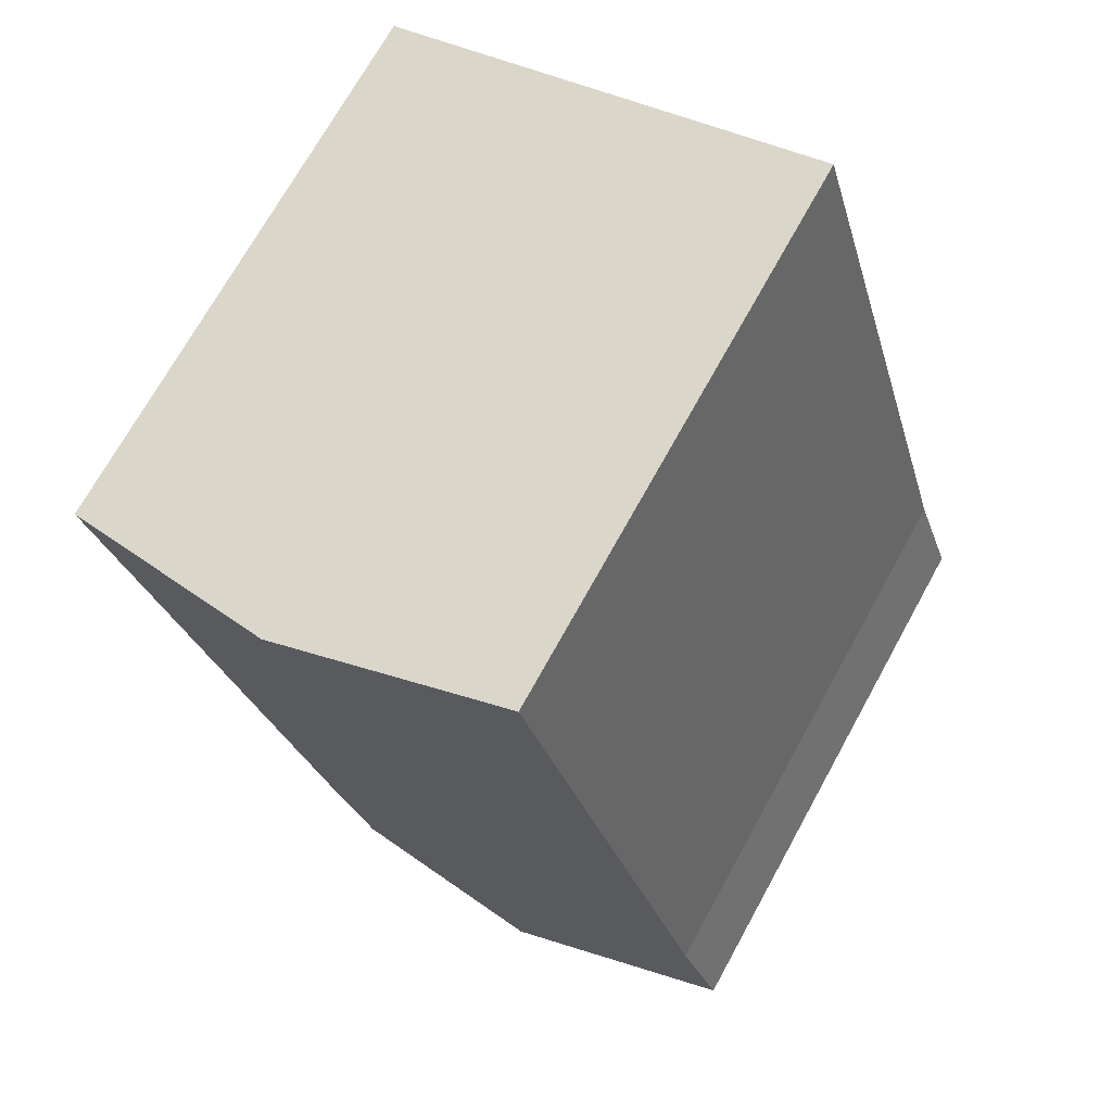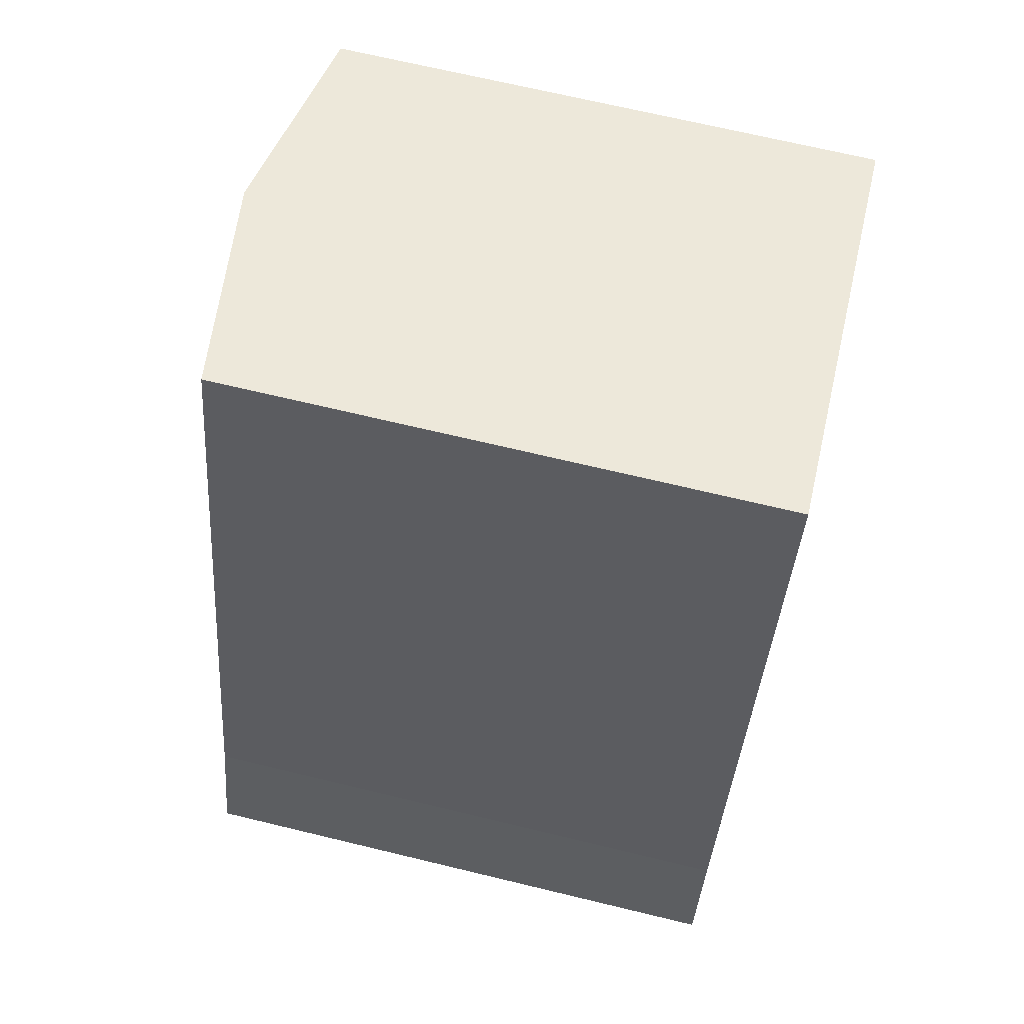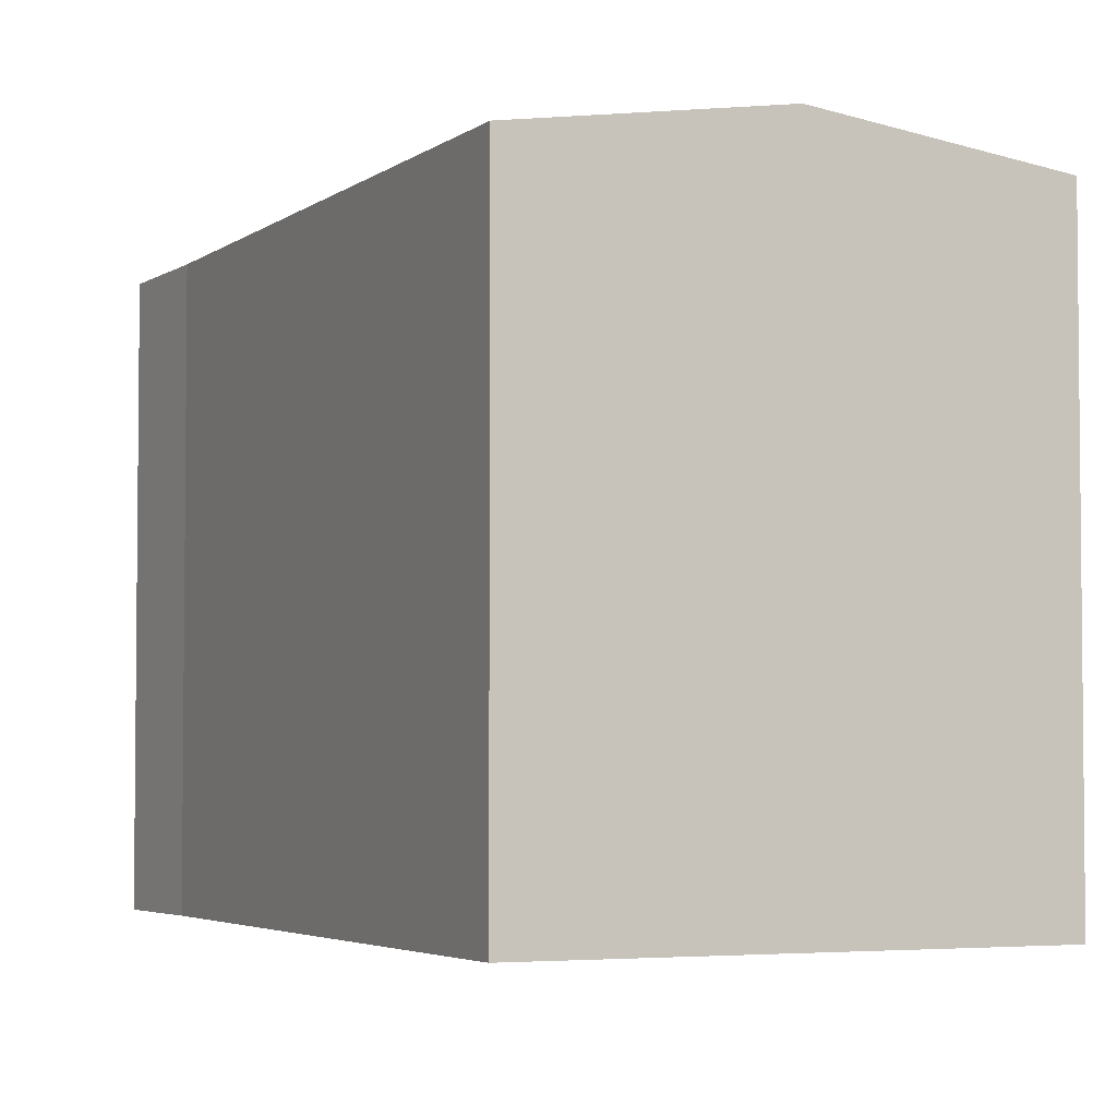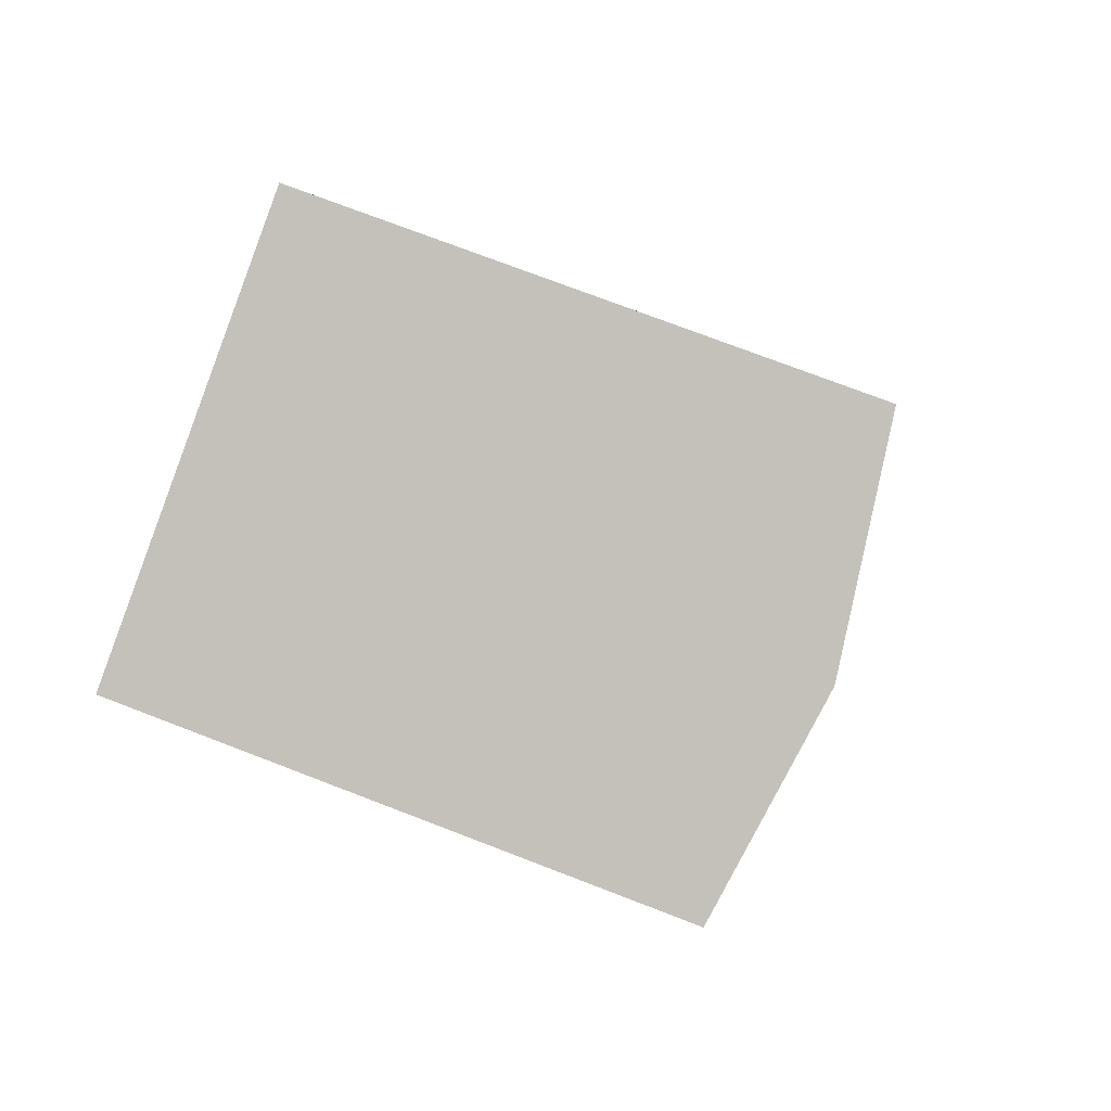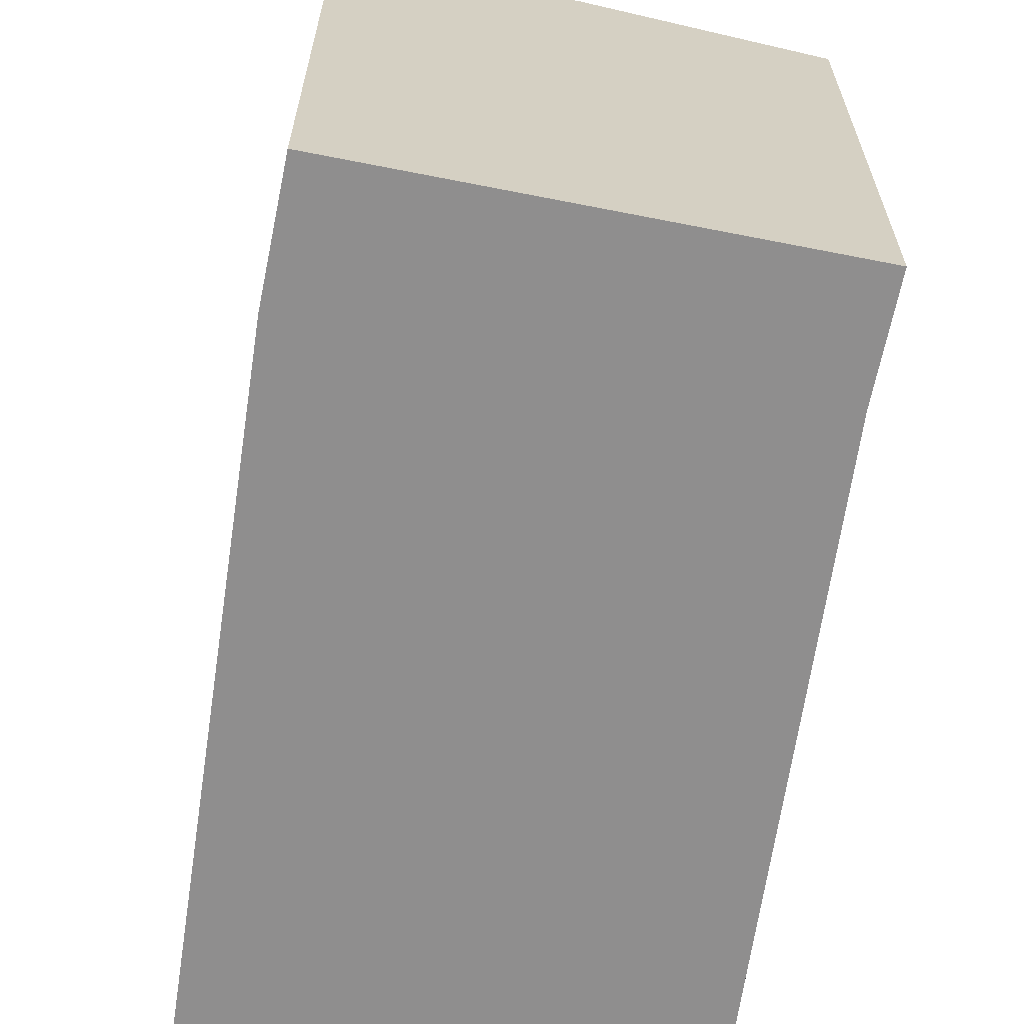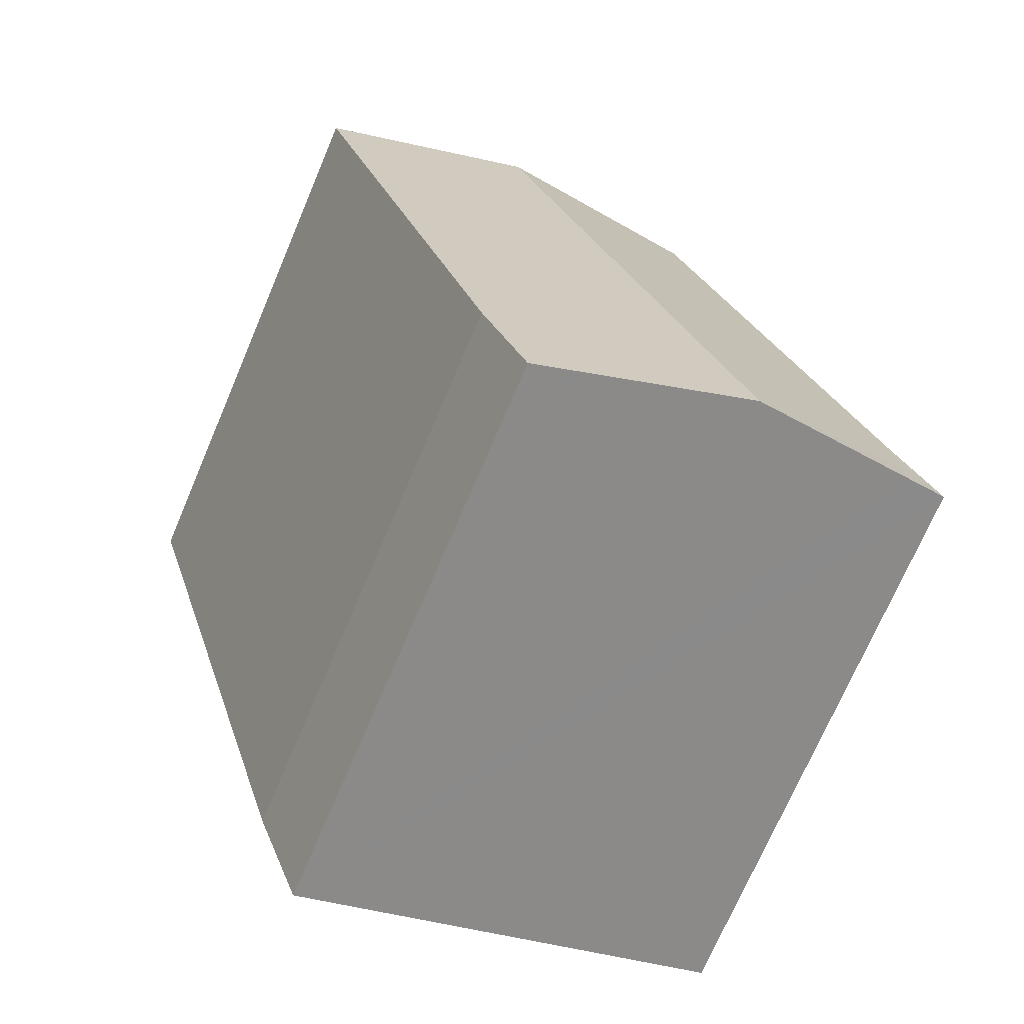
<metadata>
{"format":"obj","ext":"obj","renderer":"f3d","projection":"perspective","resolution":1024,"background":"white","views":[{"elev":71.3,"azim":-151.1,"up":"+Z"},{"elev":68.7,"azim":-76.4,"up":"+Z"},{"elev":-3.8,"azim":-8.2,"up":"+Y"},{"elev":74.8,"azim":111.0,"up":"+Z"},{"elev":-65.0,"azim":-171.5,"up":"+Y"},{"elev":-72.1,"azim":156.9,"up":"+Z"}]}
</metadata>
<code>
v  8.084 16.54 21.19
v  6.238 16.33 20.21
v  6.658 16.33 21.61
v  13.35 17.31 19.61
v  6.421 17.31 -2.308
v  3.315 16.35 10.43
v  2.814 16.36 8.753
v  1.171 16.37 3.255
v  0.477 16.36 1.327
v  1.285 16.54 -0.461
v  0 16.35 1.001e-15
v  18.4 16.57 18.11
v  19.79 16.36 17.69
v  17.81 16.36 11.23
v  15.96 16.35 5.21
v  14.06 16.34 -1.001
v  12.77 16.36 -4.522
v  11.46 16.56 -4.12
v  11.64 16.53 -4.186
v  12.74 16.36 -4.582
v  0 0 0
v  1.171 -1.993e-16 3.255
v  0.477 -8.126e-17 1.327
v  6.238 -1.238e-15 20.21
v  6.658 -1.324e-15 21.61
v  2.814 -5.36e-16 8.753
v  3.315 -6.386e-16 10.43
v  8.084 -1.297e-15 21.19
v  18.4 -1.109e-15 18.11
v  19.79 -1.083e-15 17.69
v  13.35 -1.201e-15 19.61
v  14.06 6.129e-17 -1.001
v  17.81 -6.876e-16 11.23
v  15.96 -3.19e-16 5.21
v  12.74 2.806e-16 -4.582
v  12.77 2.769e-16 -4.522
v  11.46 2.523e-16 -4.12
v  11.64 2.563e-16 -4.186
v  6.421 1.413e-16 -2.308
v  1.285 2.823e-17 -0.461
g defaultobject
f 1 2 3
f 2 1 4
f 2 4 5
f 2 5 6
f 6 5 7
f 7 5 8
f 8 5 9
f 9 5 10
f 9 10 11
f 12 5 4
f 5 12 13
f 5 13 14
f 5 14 15
f 5 15 16
f 5 16 17
f 5 17 18
f 18 17 19
f 19 17 20
f 21 9 11
f 9 21 8
f 8 21 22
f 22 21 23
f 22 7 8
f 7 22 6
f 6 22 2
f 2 22 3
f 3 22 24
f 3 24 25
f 24 22 26
f 24 26 27
f 25 1 3
f 1 25 4
f 4 25 12
f 12 25 13
f 13 25 28
f 13 28 29
f 13 29 30
f 29 28 31
f 30 14 13
f 14 30 15
f 15 30 16
f 16 30 32
f 32 30 33
f 32 33 34
f 32 17 16
f 17 32 20
f 20 32 35
f 35 32 36
f 35 19 20
f 19 35 18
f 18 35 5
f 5 35 10
f 10 35 11
f 11 35 37
f 11 37 21
f 37 35 38
f 21 37 39
f 21 39 40
f 36 38 35
f 38 36 32
f 38 32 37
f 37 32 39
f 39 32 34
f 39 34 40
f 40 34 21
f 21 34 33
f 21 33 23
f 23 33 22
f 22 33 26
f 26 33 30
f 26 30 27
f 27 30 24
f 24 30 29
f 24 29 31
f 24 31 28
f 24 28 25

</code>
